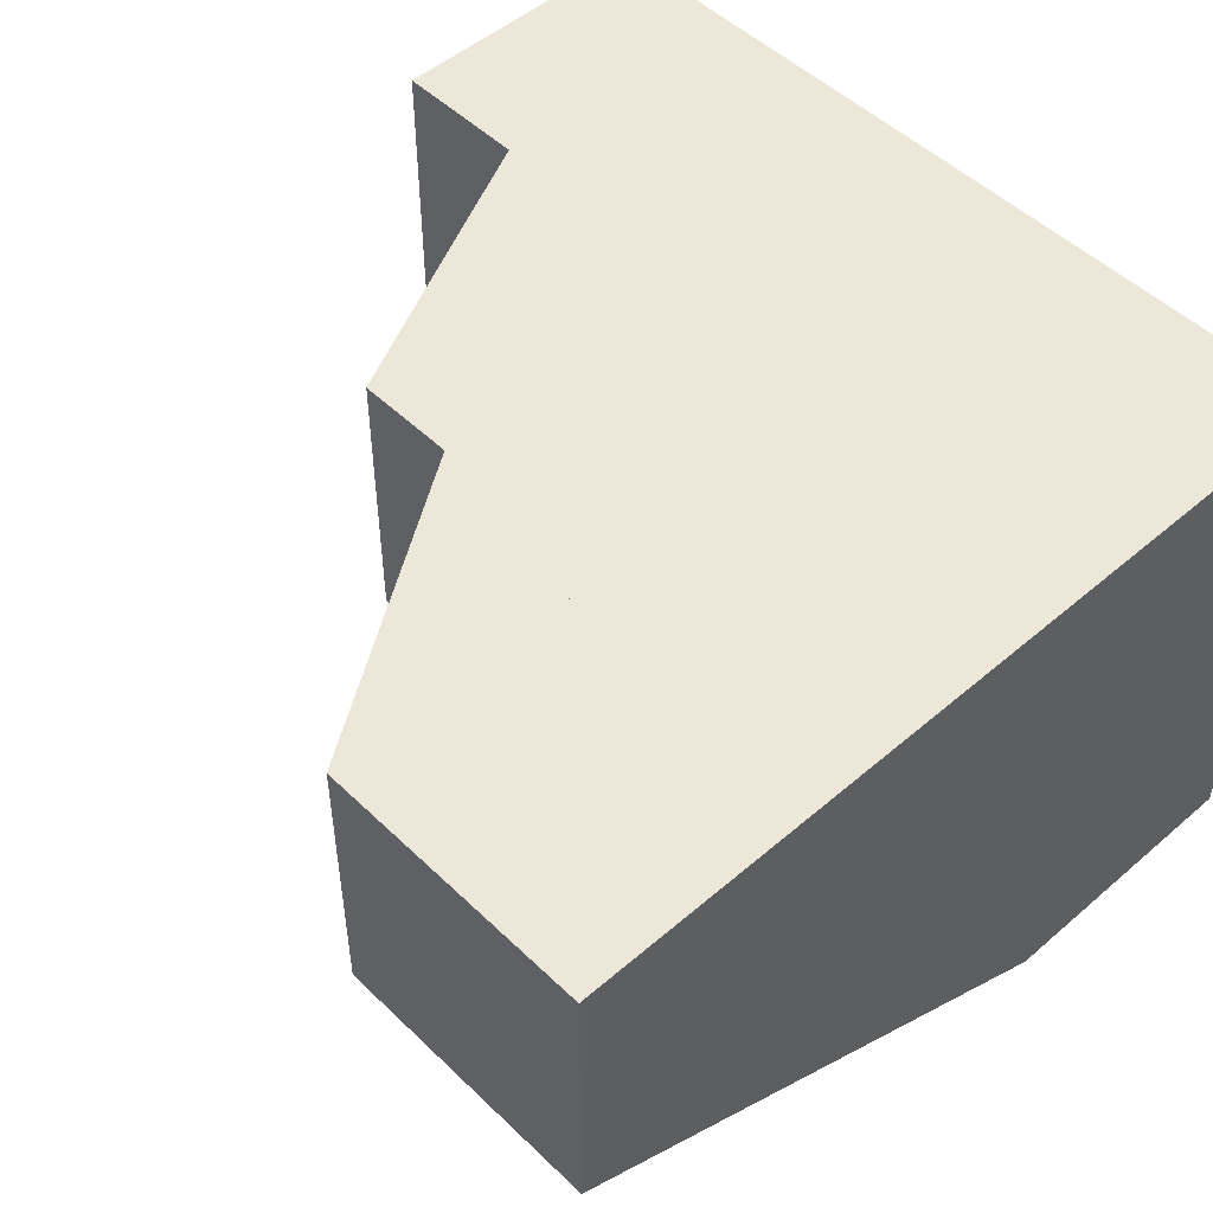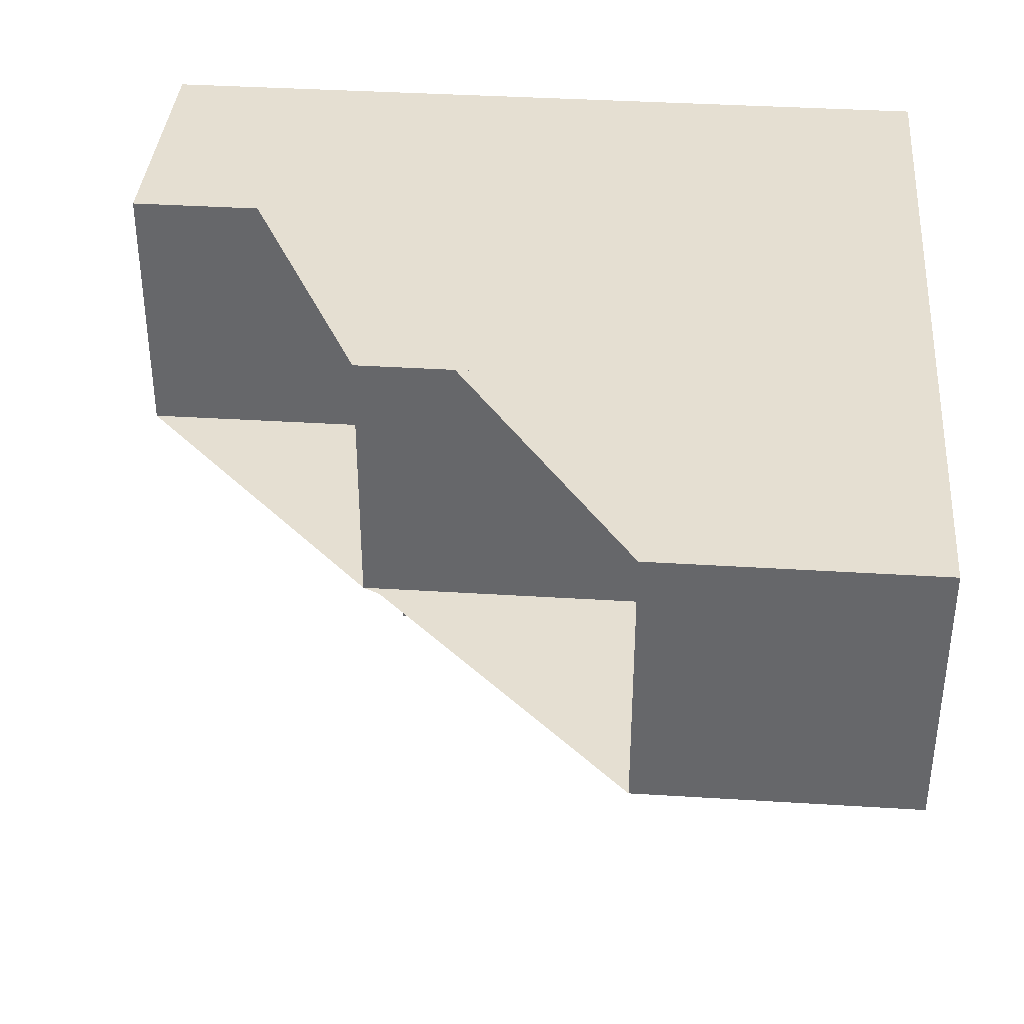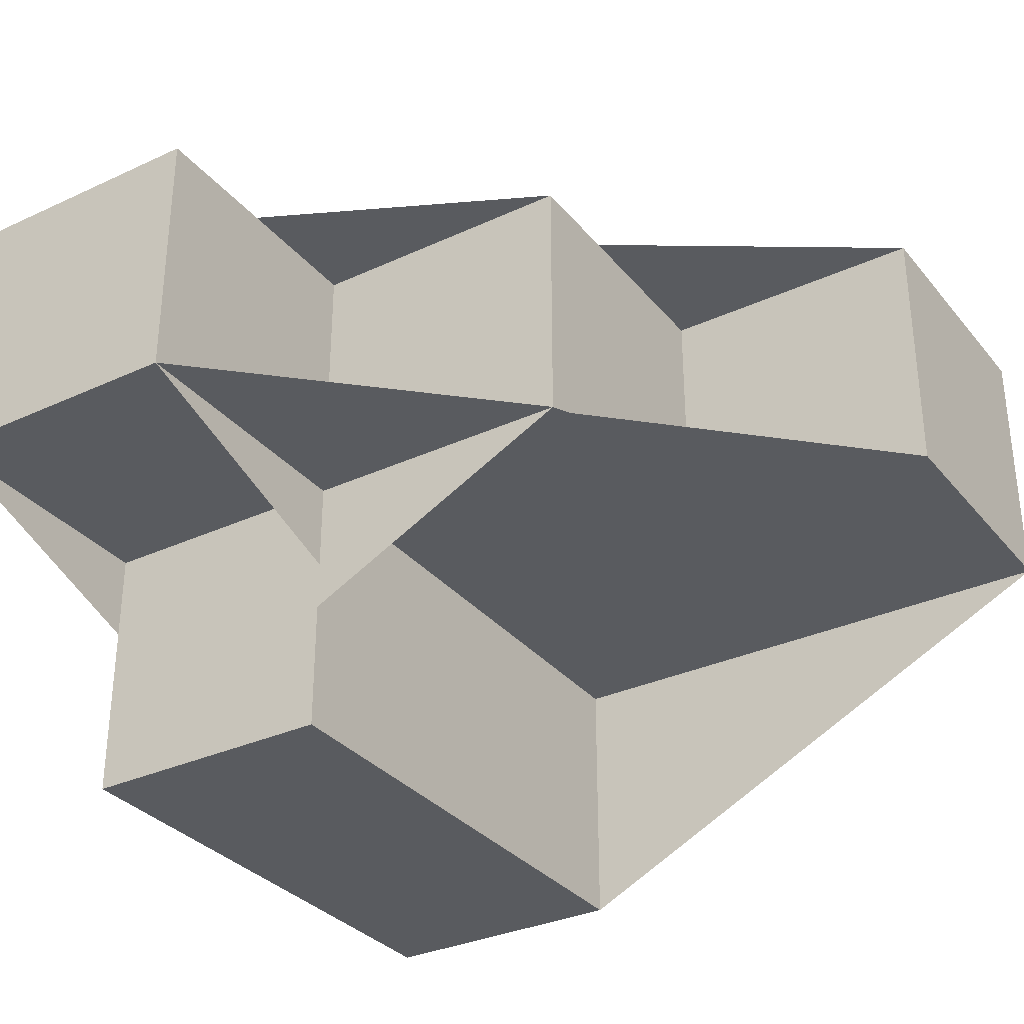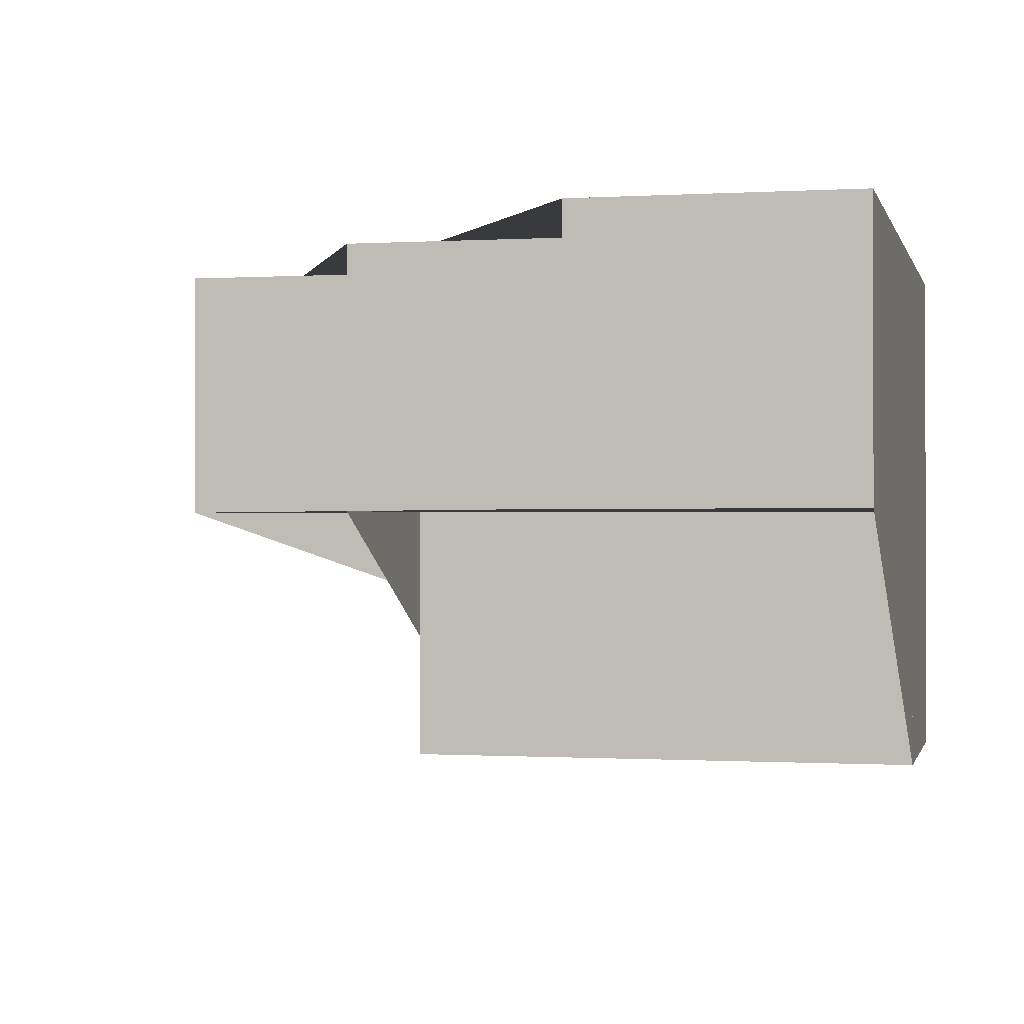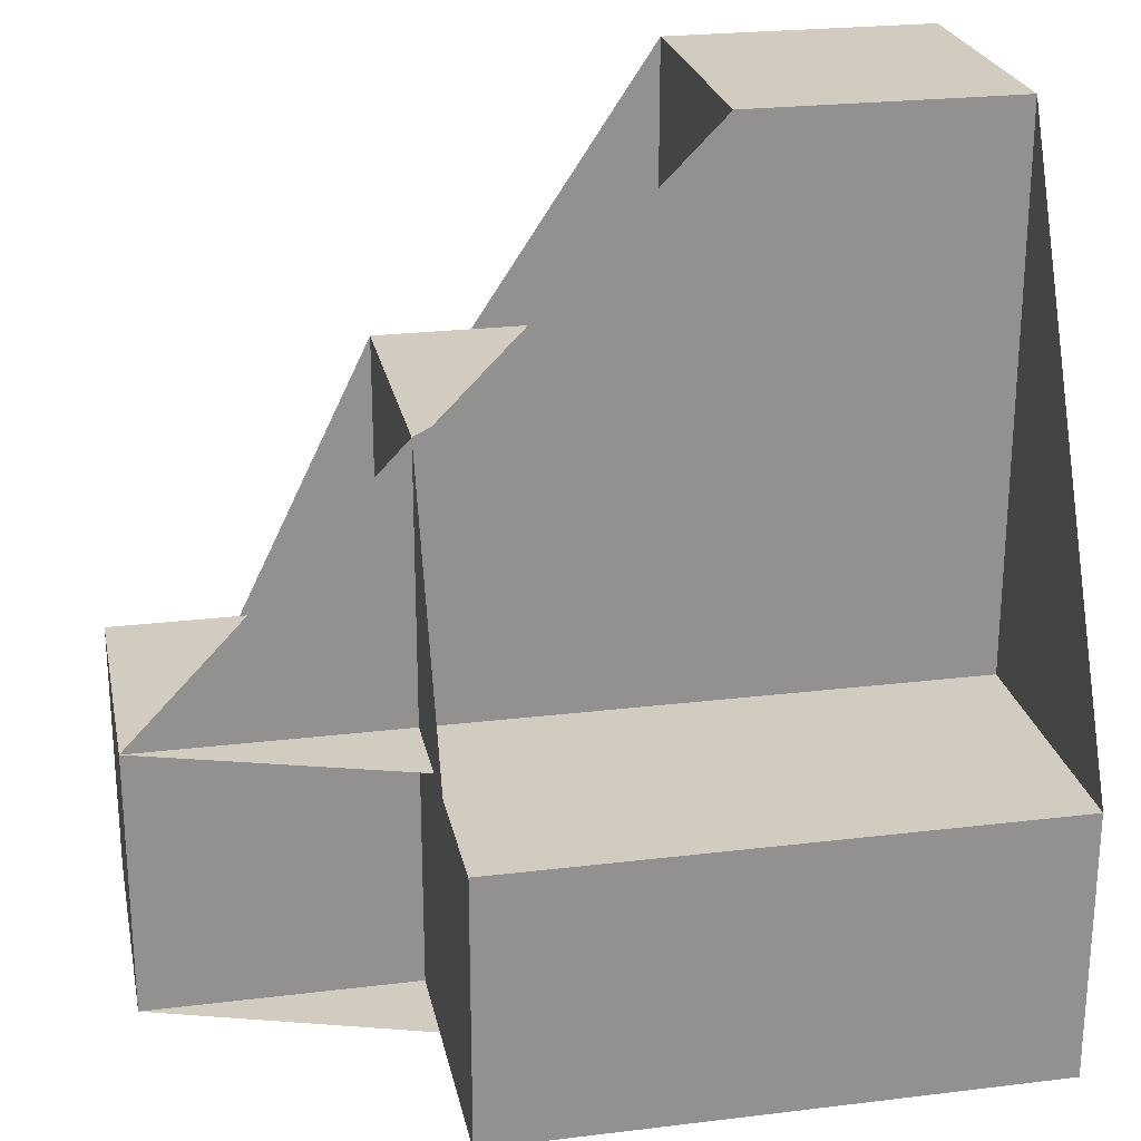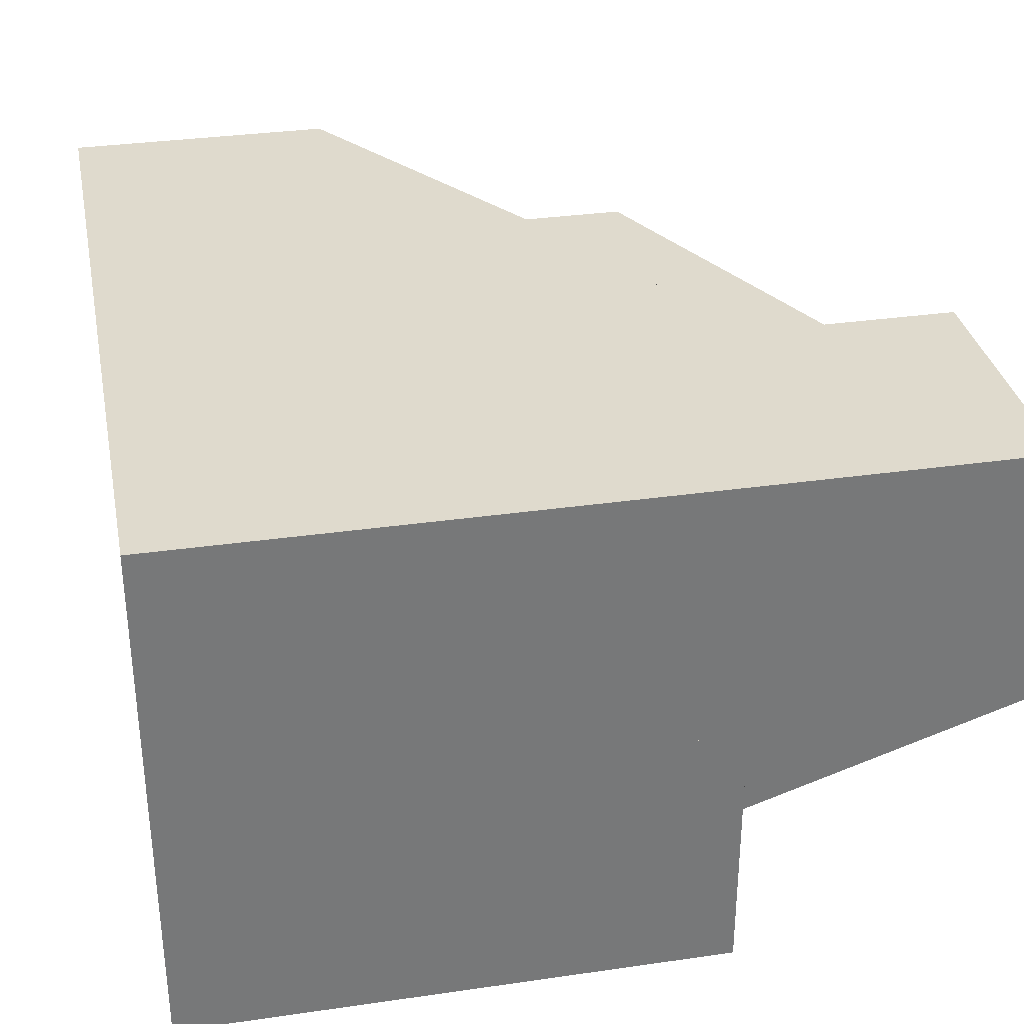
<metadata>
{"format":"obj","ext":"obj","renderer":"f3d","projection":"perspective","resolution":1024,"background":"white","views":[{"elev":50.0,"azim":-133.4,"up":"+Z"},{"elev":37.4,"azim":-175.4,"up":"+Z"},{"elev":-32.5,"azim":122.8,"up":"+Z"},{"elev":-0.4,"azim":-167.0,"up":"+Z"},{"elev":24.1,"azim":168.6,"up":"+Y"},{"elev":33.0,"azim":-11.2,"up":"+Z"}]}
</metadata>
<code>
v 0.665 0.326 0.3304
v 0.665 0.326 0
v 0.665 0.326 0.6583
v 0.991 0.326 0.6583
v 0.991 0.326 0.3304
v 0.991 0 0.6589
v 0.991 0 0.331
v 0.665 0 0.331
v 0.665 0 0.000588
v 0.665 0 0.6589
v 0 0.326 0
v 0 0.326 0.3304
v 0 0.326 0.6583
v 0 0 0.000588
v 0 0 0.331
v 0 0 0.6589
v 0 1 0.3292
v 0 1 0.6571
v 0.326 1 0.3292
v 0.326 1 0.6571
v 0.326 0.6675 0.3298
v 0.326 0.6675 0.6577
v 0.665 0.6675 0.3298
v 0.665 0.6675 0.6577
f 23 21 22 24
f 18 20 19 17
f 2 1 12 11
f 9 8 15 14
f 11 13 4 5 1 2
f 14 16 6 7 8 9
f 12 1 3 13
f 15 8 10 16
f 3 1 5 4
f 10 8 7 6
f 11 2 3 13
f 14 9 10 16
f 4 13 12 5
f 6 16 15 7
f 4 3 10 6
f 7 8 1 5
f 6 16 18 20 22 24 3 4
f 5 1 23 21 19 17 15 7
f 15 12 1 8
f 14 11 2 9
f 10 3 13 16
f 8 1 23
f 10 3 24
f 17 19 21 23 1 12
f 13 3 24 22 20 18
f 6 4 13 16
f 15 12 5 7
f 17 19 21 23 8 15
f 16 10 24 22 20 18
f 17 12 15
f 18 13 16
f 10 8 1 3
f 6 7 5 4
f 13 12 15 16
f 3 1 23 24
f 18 17 12 13
f 9 2 1 8
f 15 12 11 14
f 9 10 24 23 1 2
f 11 12 17 18 16 14
f 9 2 3 10
f 16 13 11 14
f 23 24 10 8
f 15 16 18 17
f 22 20 19 21

</code>
